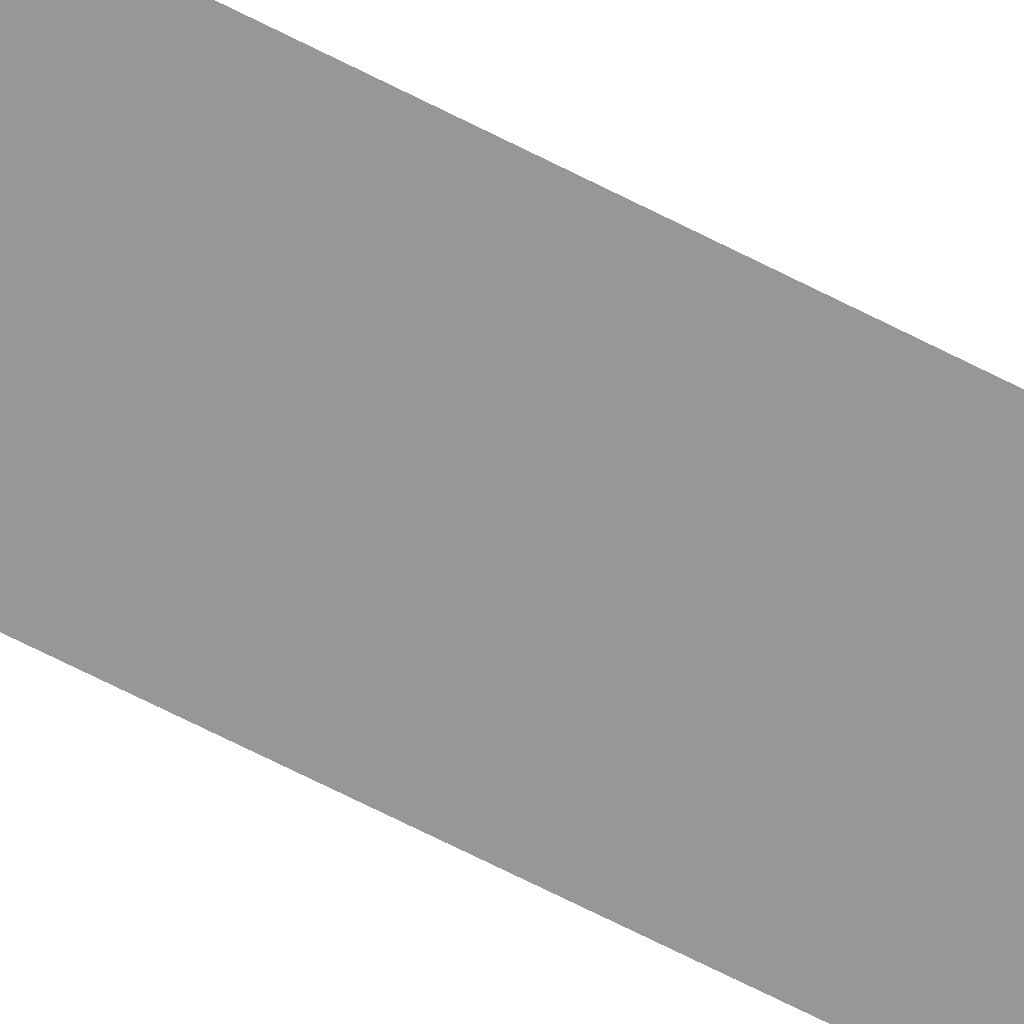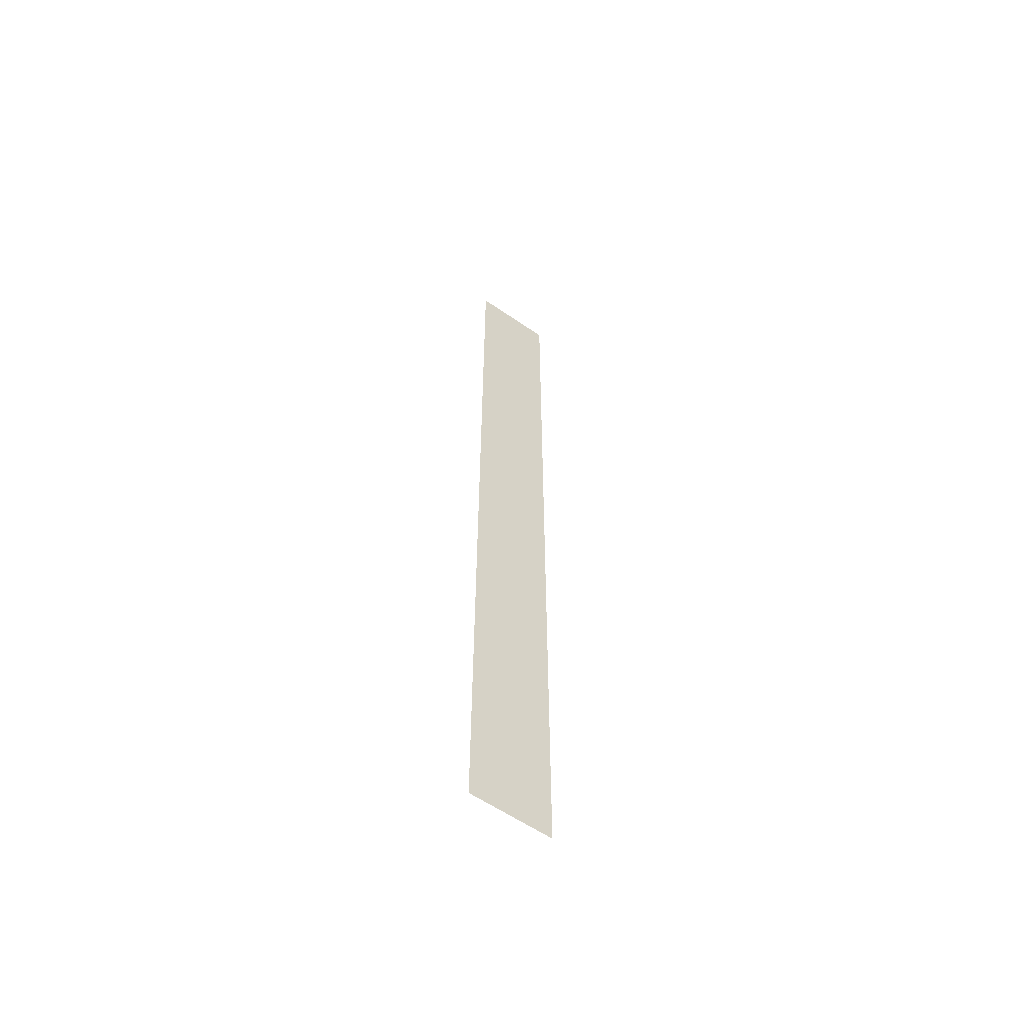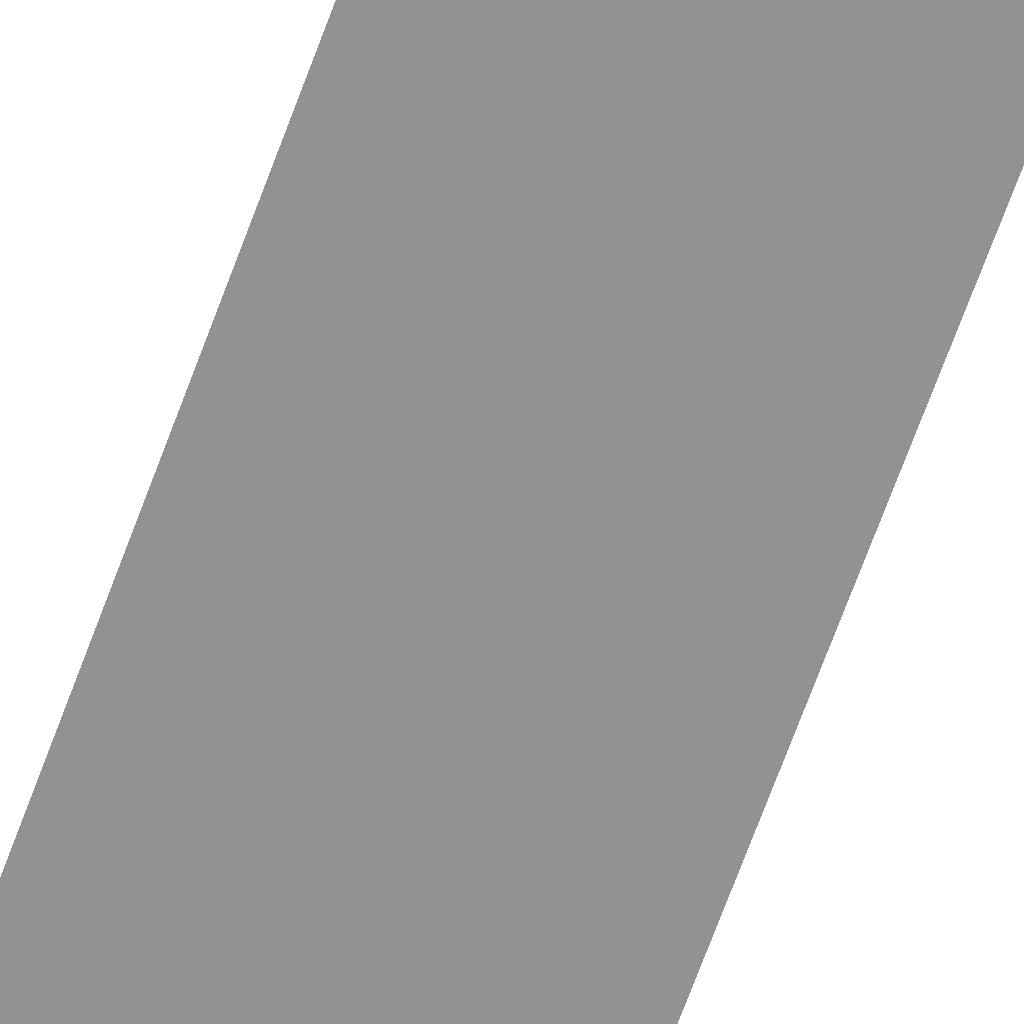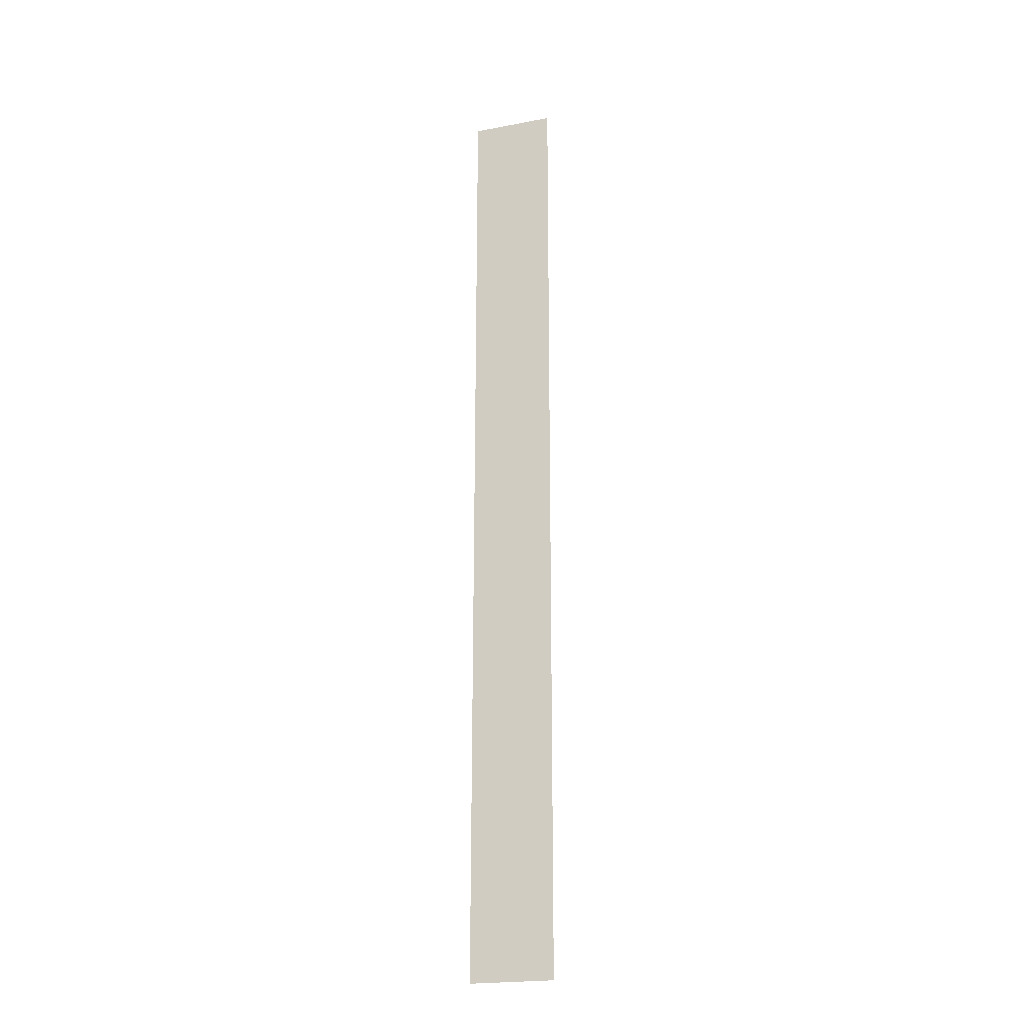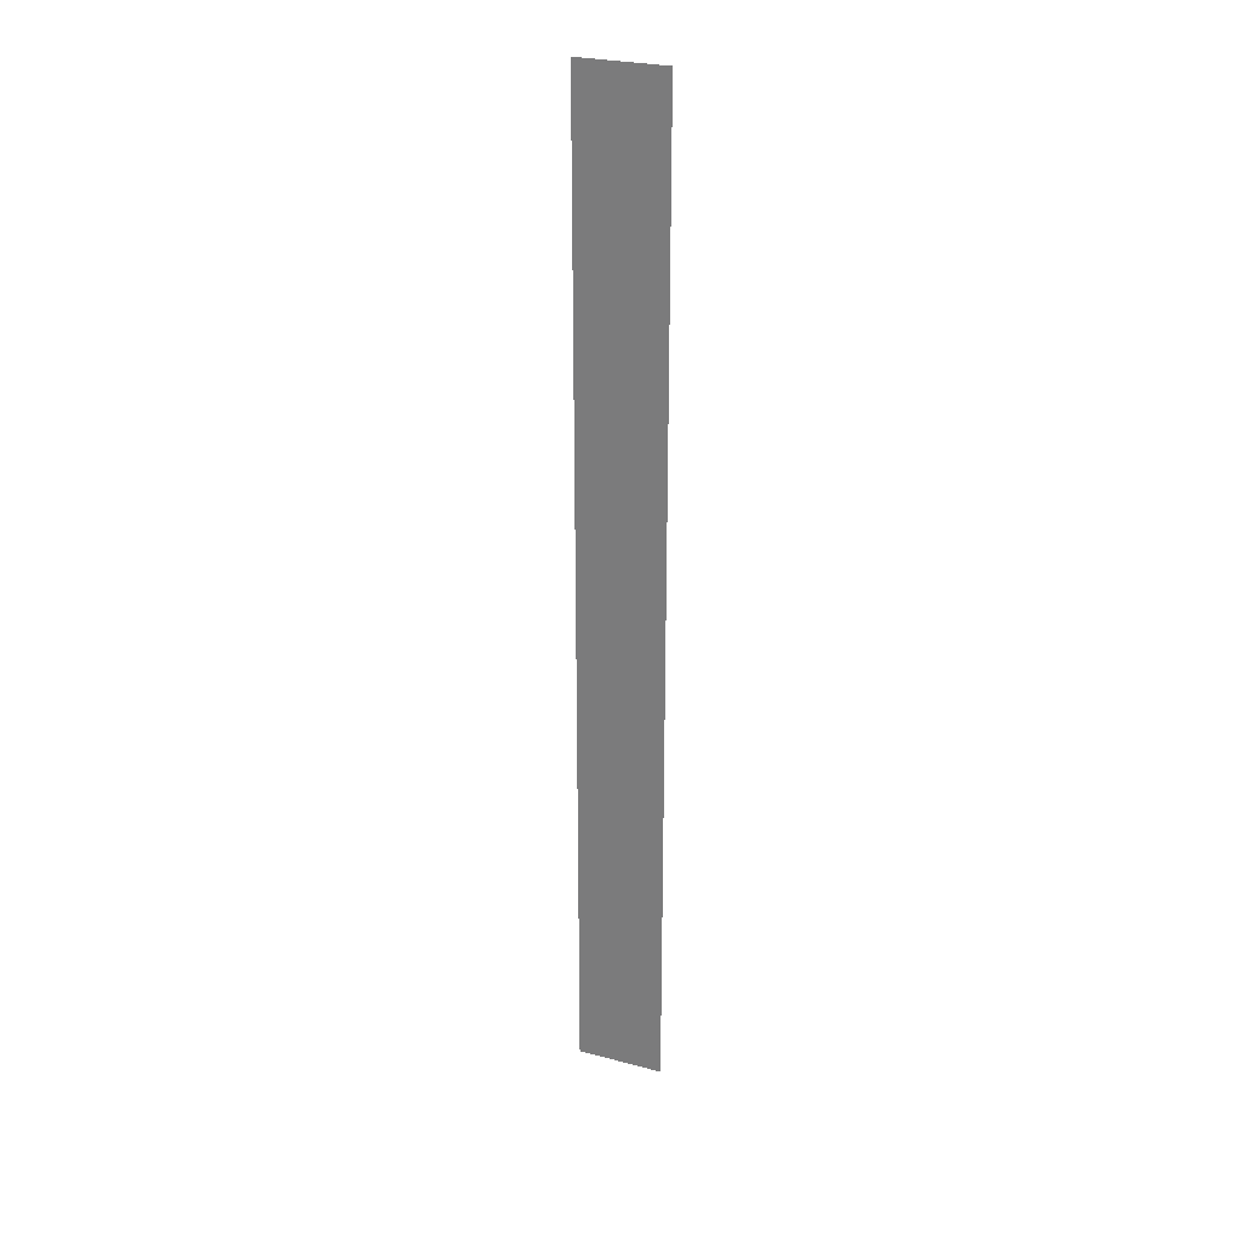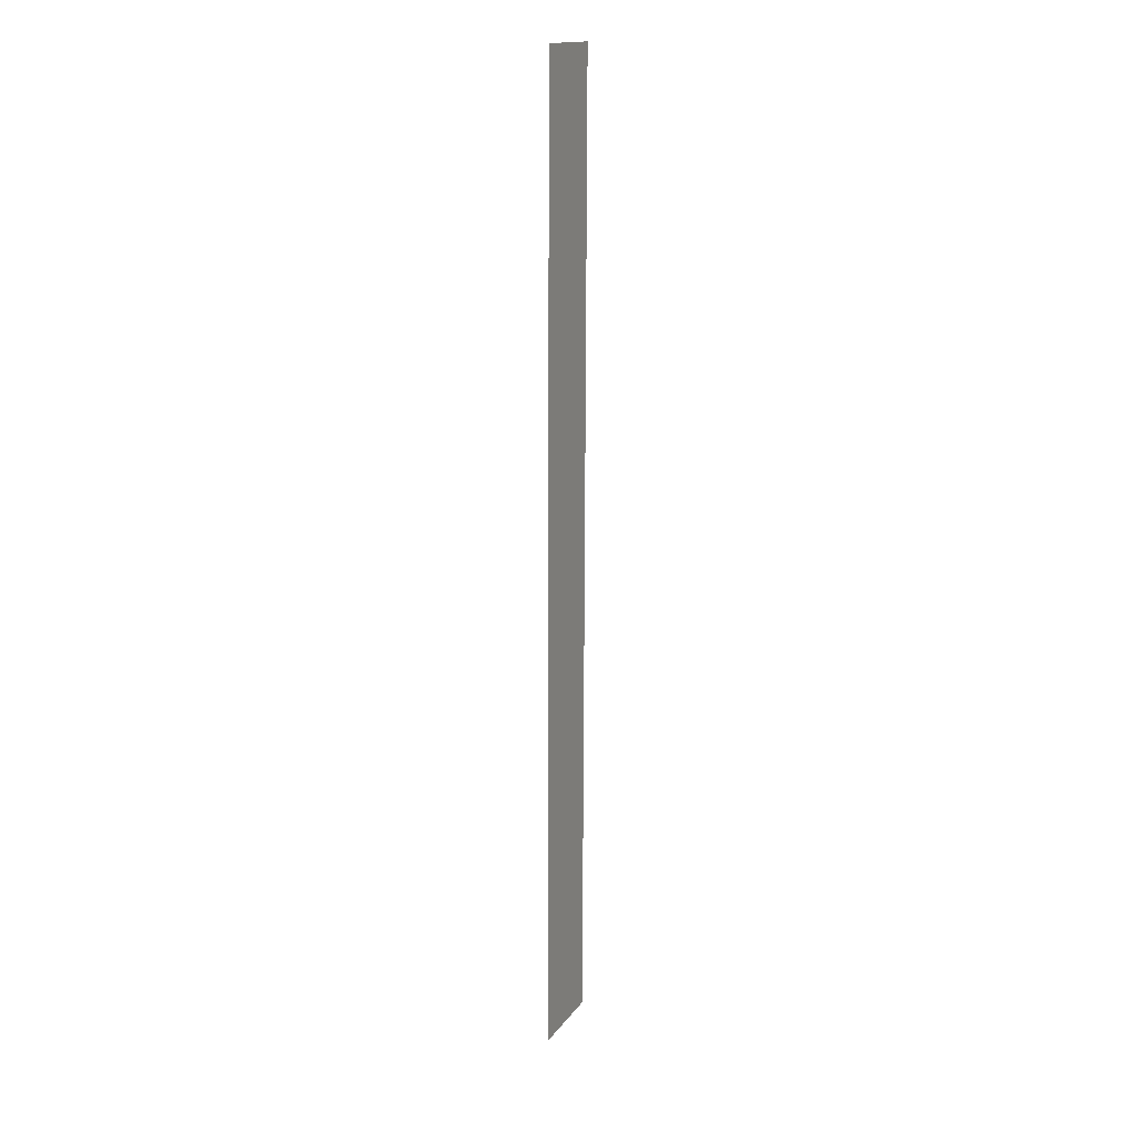
<metadata>
{"format":"obj","ext":"obj","renderer":"f3d","projection":"perspective","resolution":1024,"background":"white","views":[{"elev":-68.2,"azim":62.9,"up":"+Y"},{"elev":-59.0,"azim":144.6,"up":"+Z"},{"elev":-66.2,"azim":-19.8,"up":"+Y"},{"elev":-21.8,"azim":18.4,"up":"+Z"},{"elev":27.5,"azim":21.9,"up":"+Z"},{"elev":16.2,"azim":114.0,"up":"+Z"}]}
</metadata>
<code>
o mesh225/mesh225-geometry#mesh225-geometry
v -0.07898 -0.1676 0.3784
v -0.08034 -0.1675 0.3939
v -0.08034 -0.1676 0.3784
v -0.07898 -0.1675 0.3939
f 1 2 3
f 2 1 4
f 3 2 1
f 4 1 2

</code>
